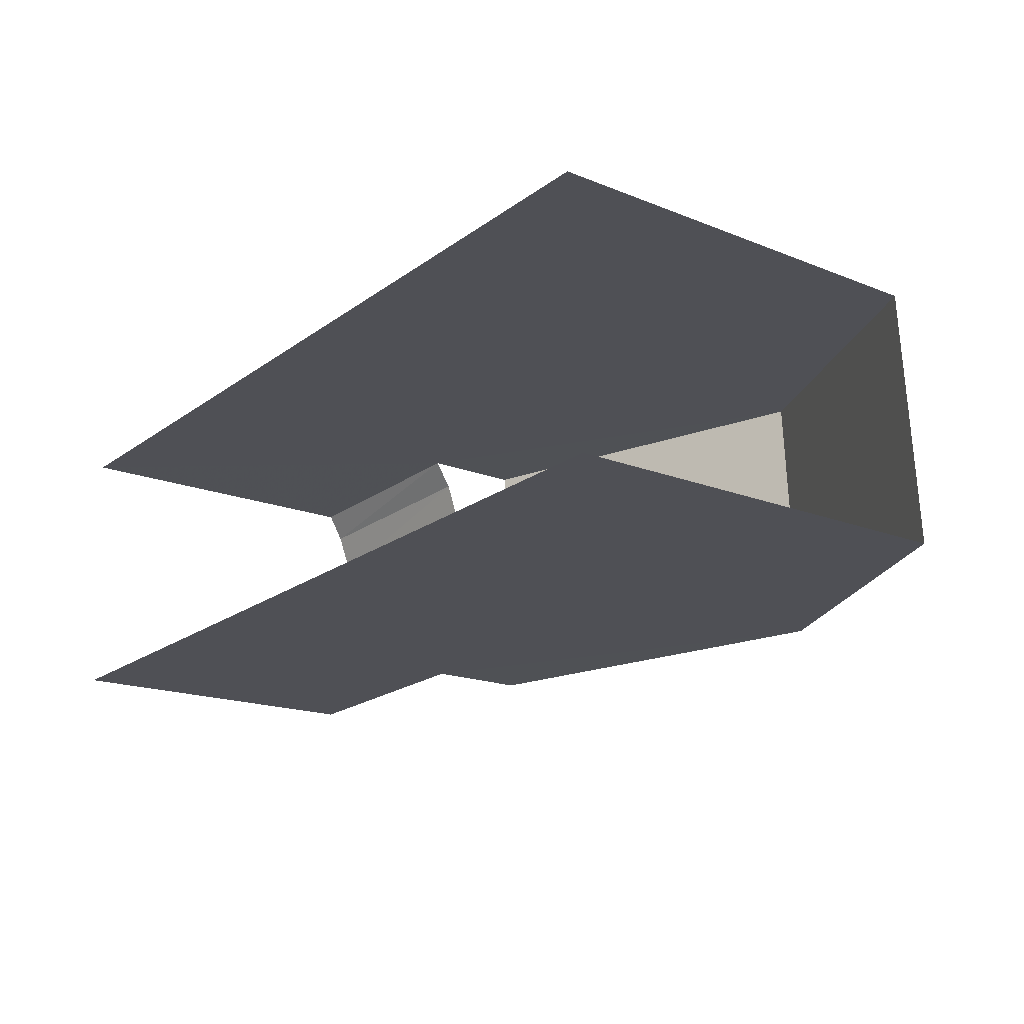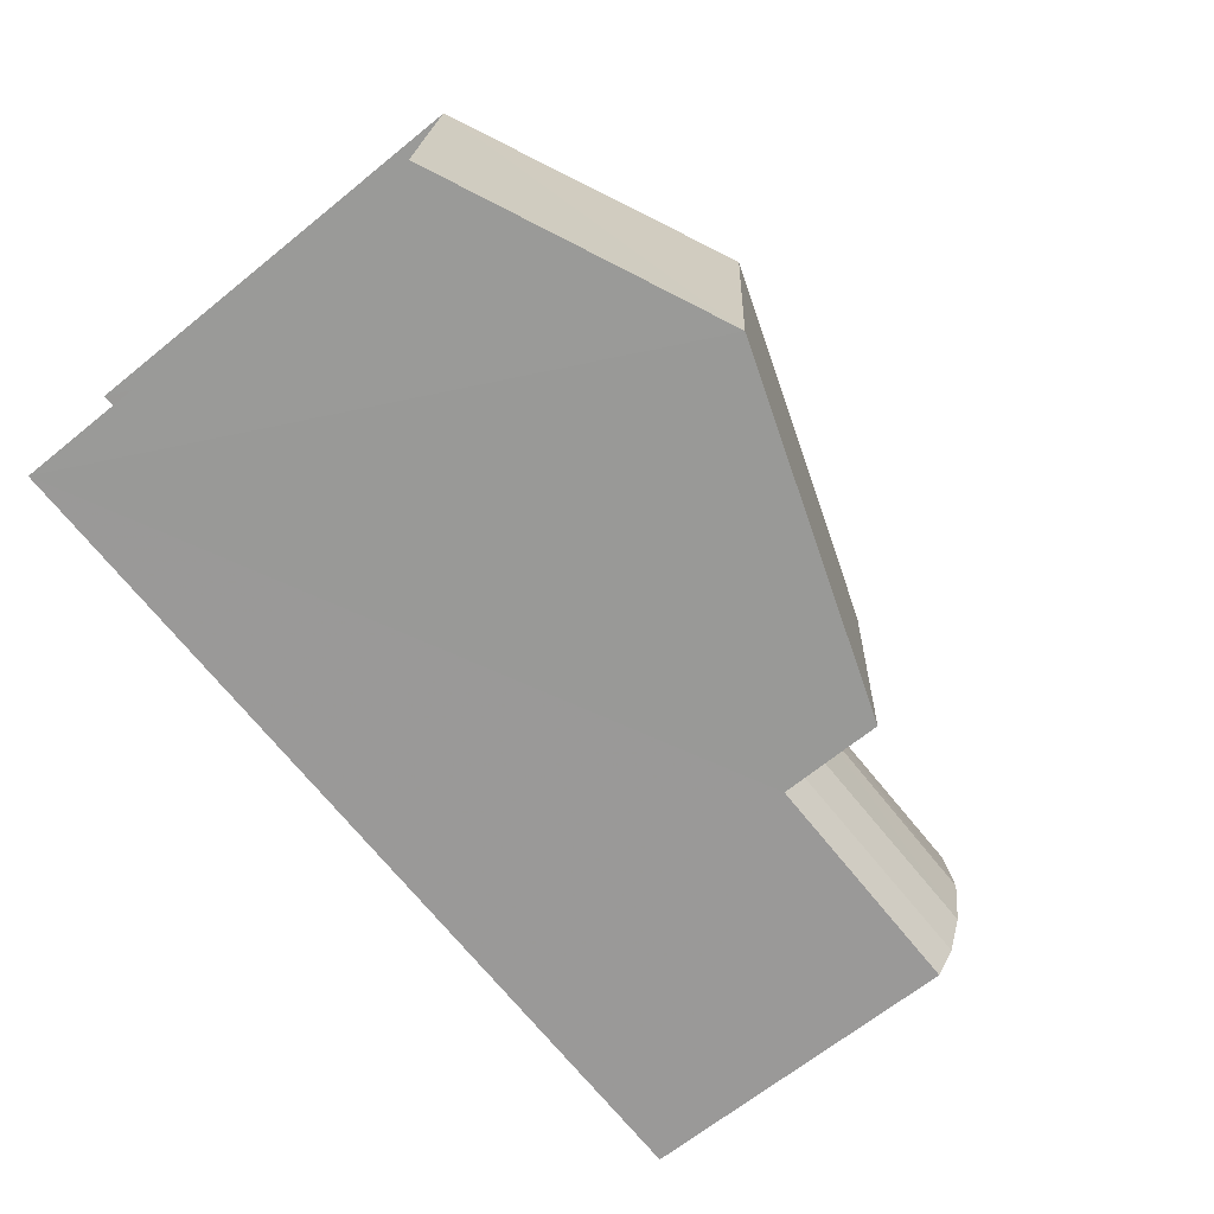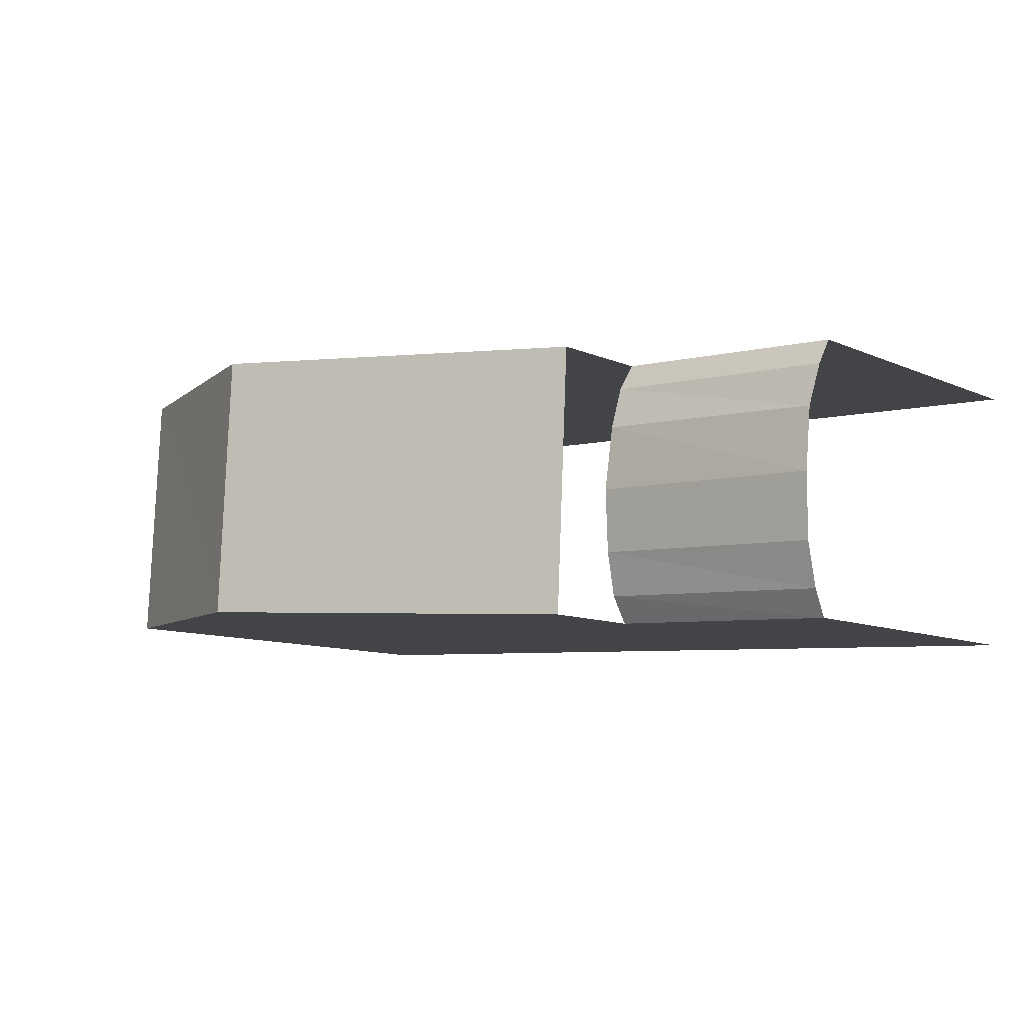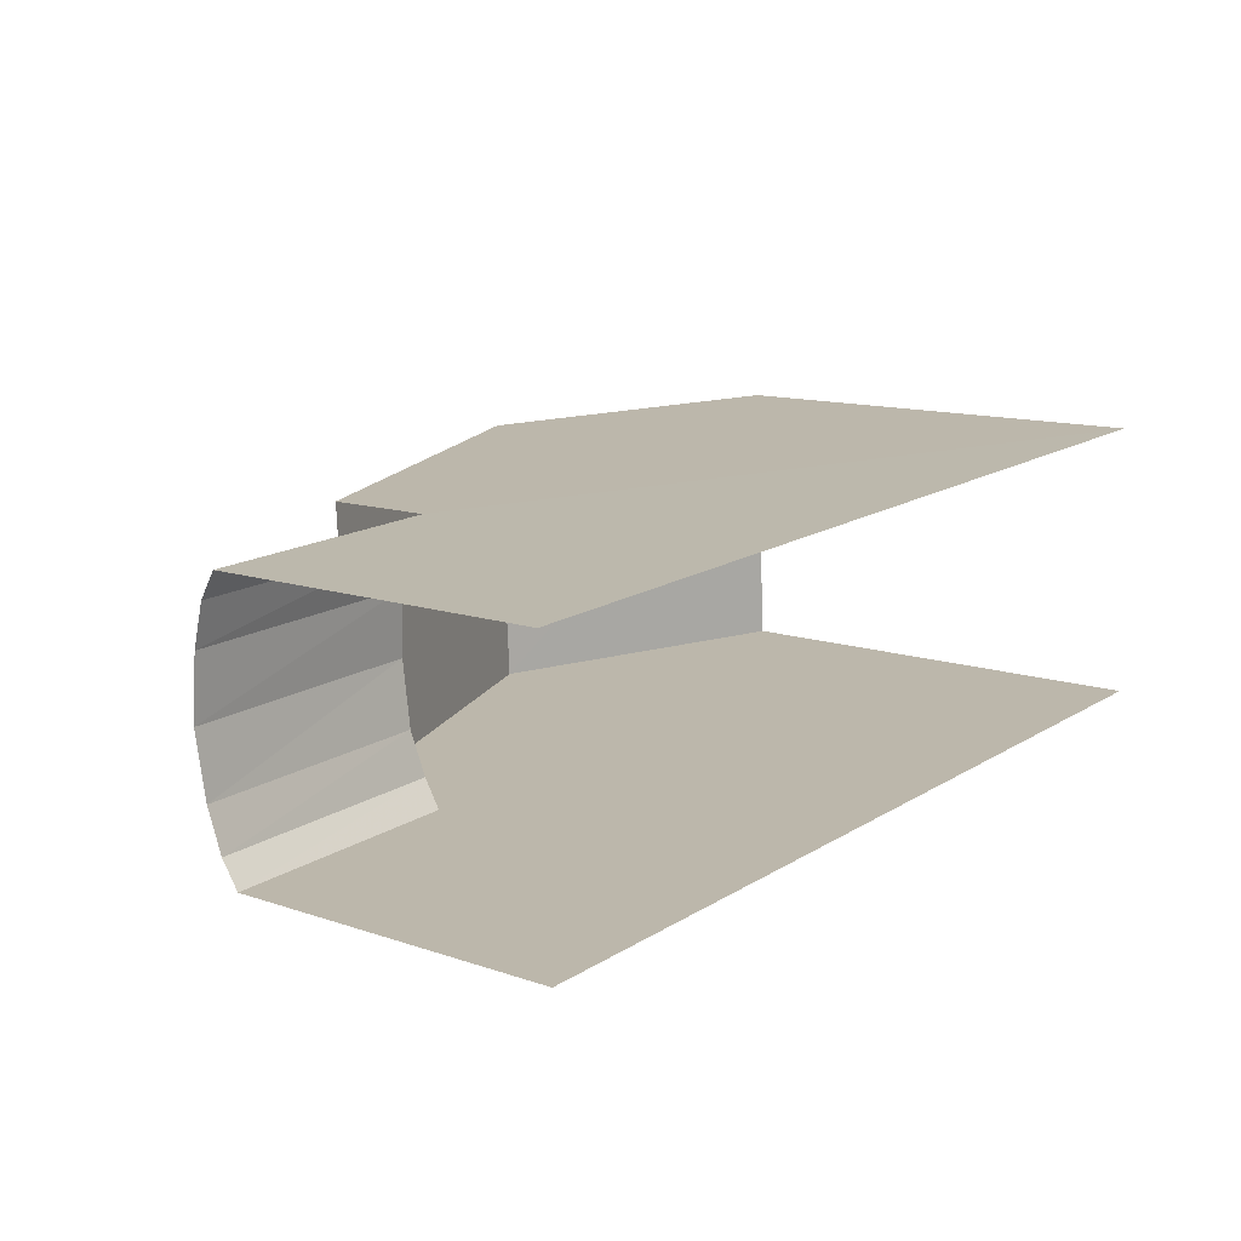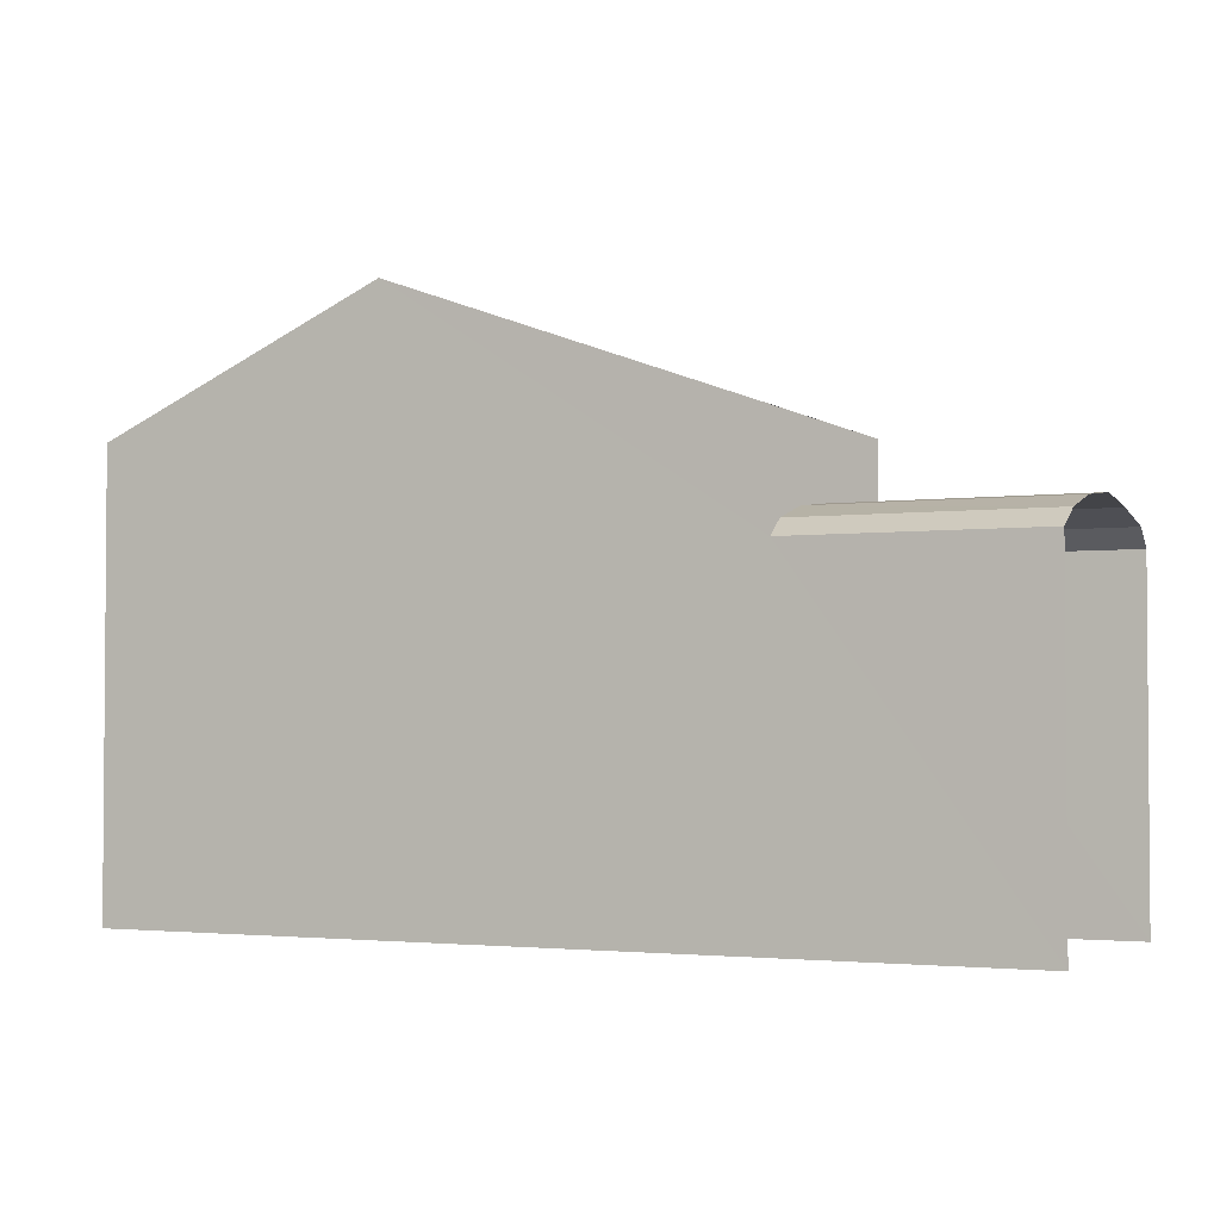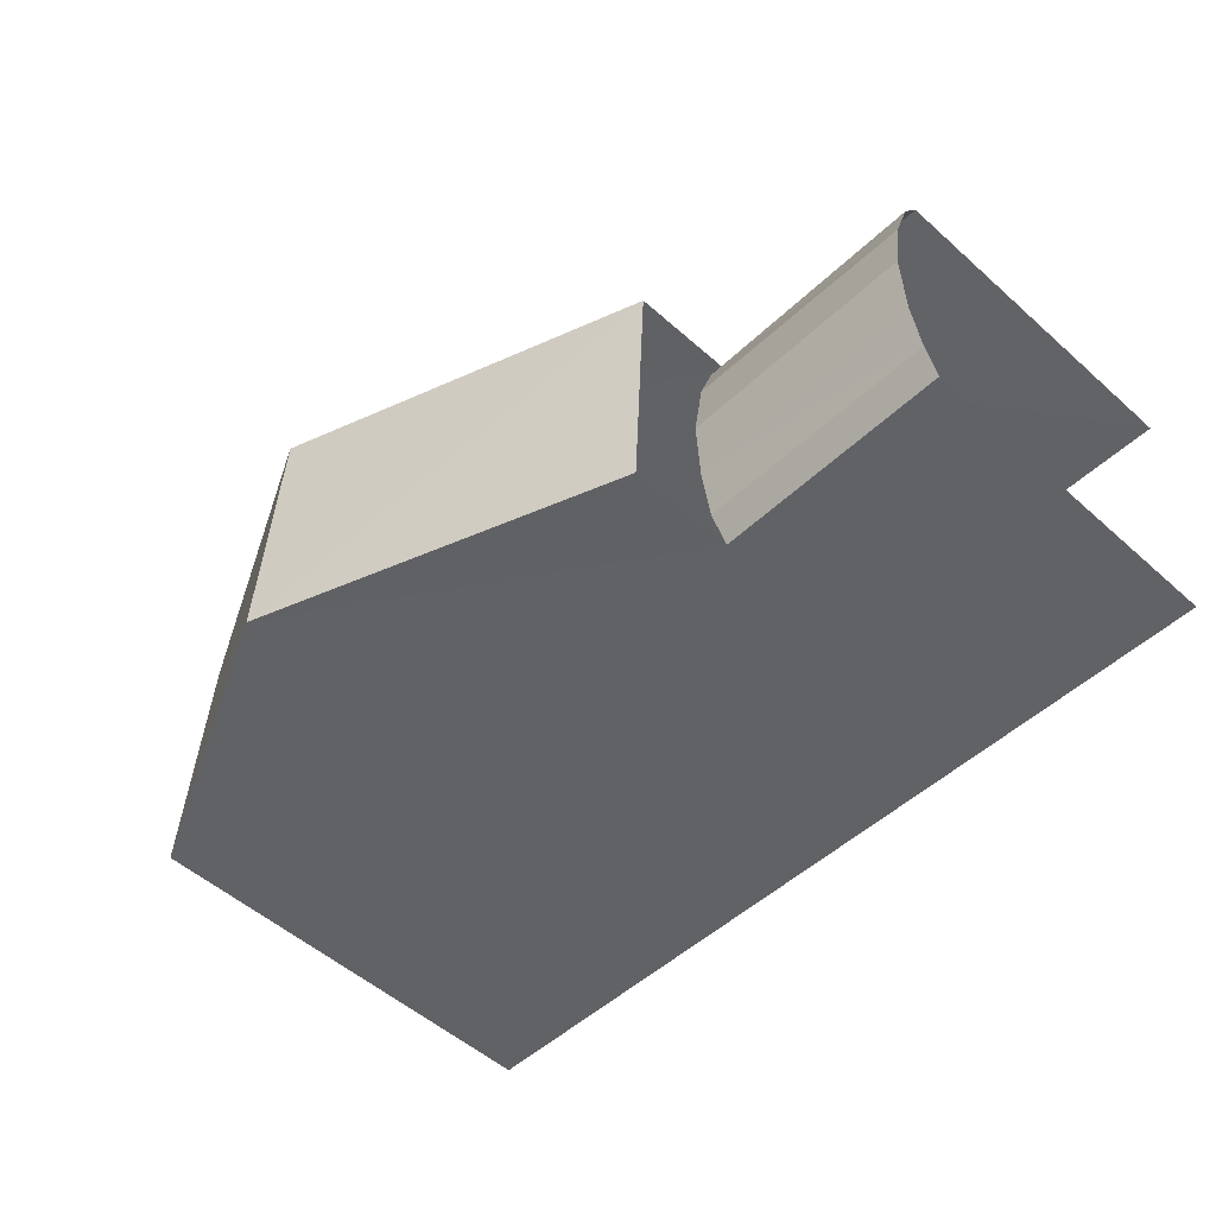
<metadata>
{"format":"obj","ext":"obj","renderer":"f3d","projection":"perspective","resolution":1024,"background":"white","views":[{"elev":-17.2,"azim":-128.7,"up":"+Y"},{"elev":-66.9,"azim":-51.0,"up":"+Y"},{"elev":-9.9,"azim":41.4,"up":"+Y"},{"elev":12.4,"azim":128.7,"up":"+Y"},{"elev":-2.6,"azim":22.2,"up":"+Z"},{"elev":-53.0,"azim":46.5,"up":"+Y"}]}
</metadata>
<code>
v -3.736e+05 -1.053e+05 21.24
v -3.736e+05 -1.053e+05 21.24
v -3.736e+05 -1.053e+05 21.24
v -3.736e+05 -1.053e+05 21.24
v -3.736e+05 -1.053e+05 27.06
v -3.736e+05 -1.053e+05 27.17
v -3.736e+05 -1.053e+05 27.06
v -3.736e+05 -1.053e+05 27.17
v -3.736e+05 -1.053e+05 26.58
v -3.736e+05 -1.053e+05 26.85
v -3.736e+05 -1.053e+05 26.58
v -3.736e+05 -1.053e+05 26.85
v -3.736e+05 -1.053e+05 26.85
v -3.736e+05 -1.053e+05 26.58
v -3.736e+05 -1.053e+05 26.85
v -3.736e+05 -1.053e+05 26.58
v -3.736e+05 -1.053e+05 27.06
v -3.736e+05 -1.053e+05 27.06
v -3.736e+05 -1.053e+05 28.27
v -3.736e+05 -1.053e+05 28.28
v -3.736e+05 -1.053e+05 30.35
v -3.736e+05 -1.053e+05 30.34
v -3.736e+05 -1.053e+05 28.27
v -3.736e+05 -1.053e+05 28.28
f 1 2 3
f 4 1 3
f 8 23 24
f 24 16 13
f 9 23 12
f 8 5 23
f 17 8 24
f 5 12 23
f 17 24 13
f 14 1 18
f 15 14 18
f 1 4 6
f 7 4 11
f 18 1 6
f 7 11 10
f 6 4 7
f 20 3 2
f 20 19 3
f 5 6 7
f 5 8 6
f 9 10 11
f 9 12 10
f 12 7 10
f 12 5 7
f 13 14 15
f 13 16 14
f 17 15 18
f 17 13 15
f 19 20 21
f 22 19 21
f 8 18 6
f 8 17 18
f 21 23 22
f 21 24 23
f 19 22 3
f 22 23 9
f 3 9 4
f 4 9 11
f 3 22 9
f 20 2 21
f 24 21 16
f 16 2 1
f 16 1 14
f 21 2 16

</code>
